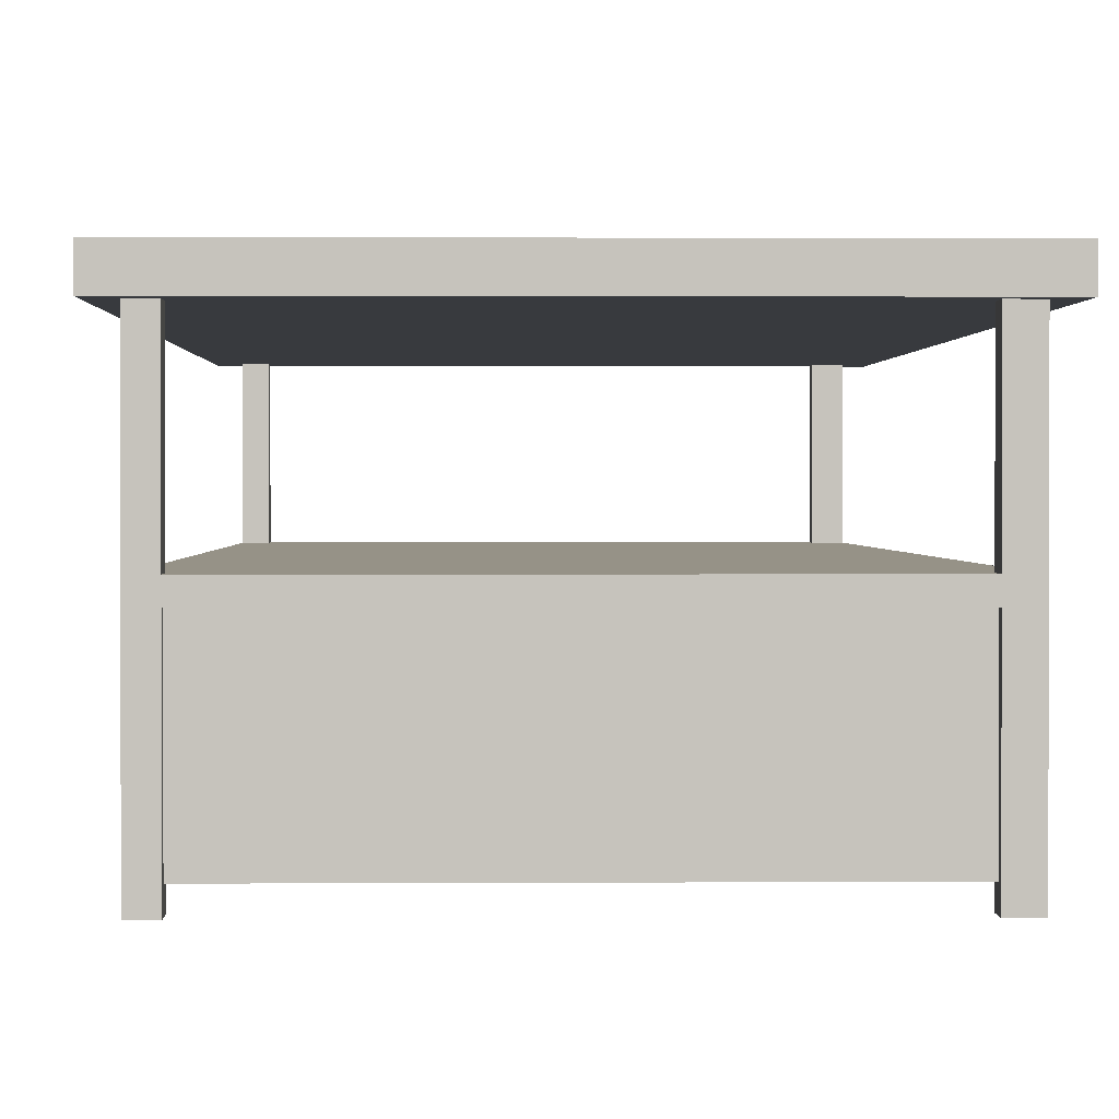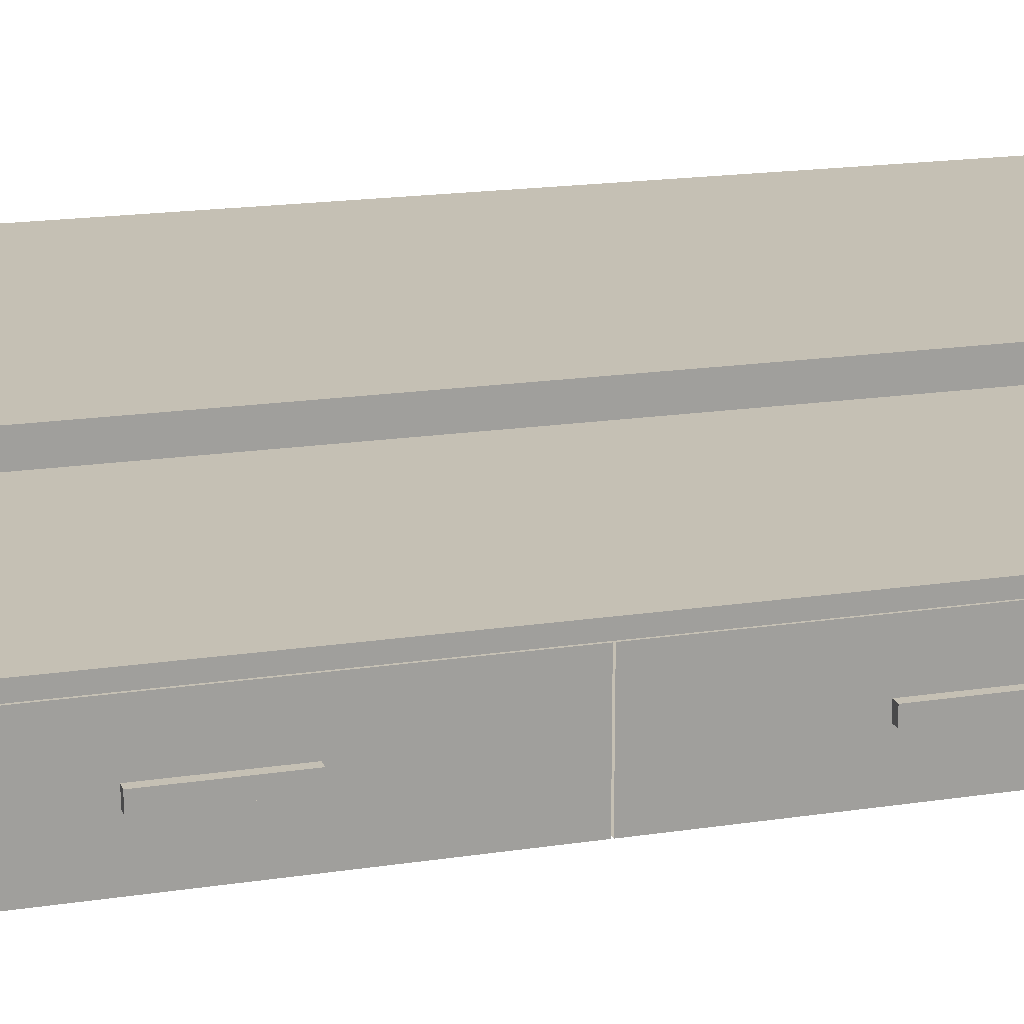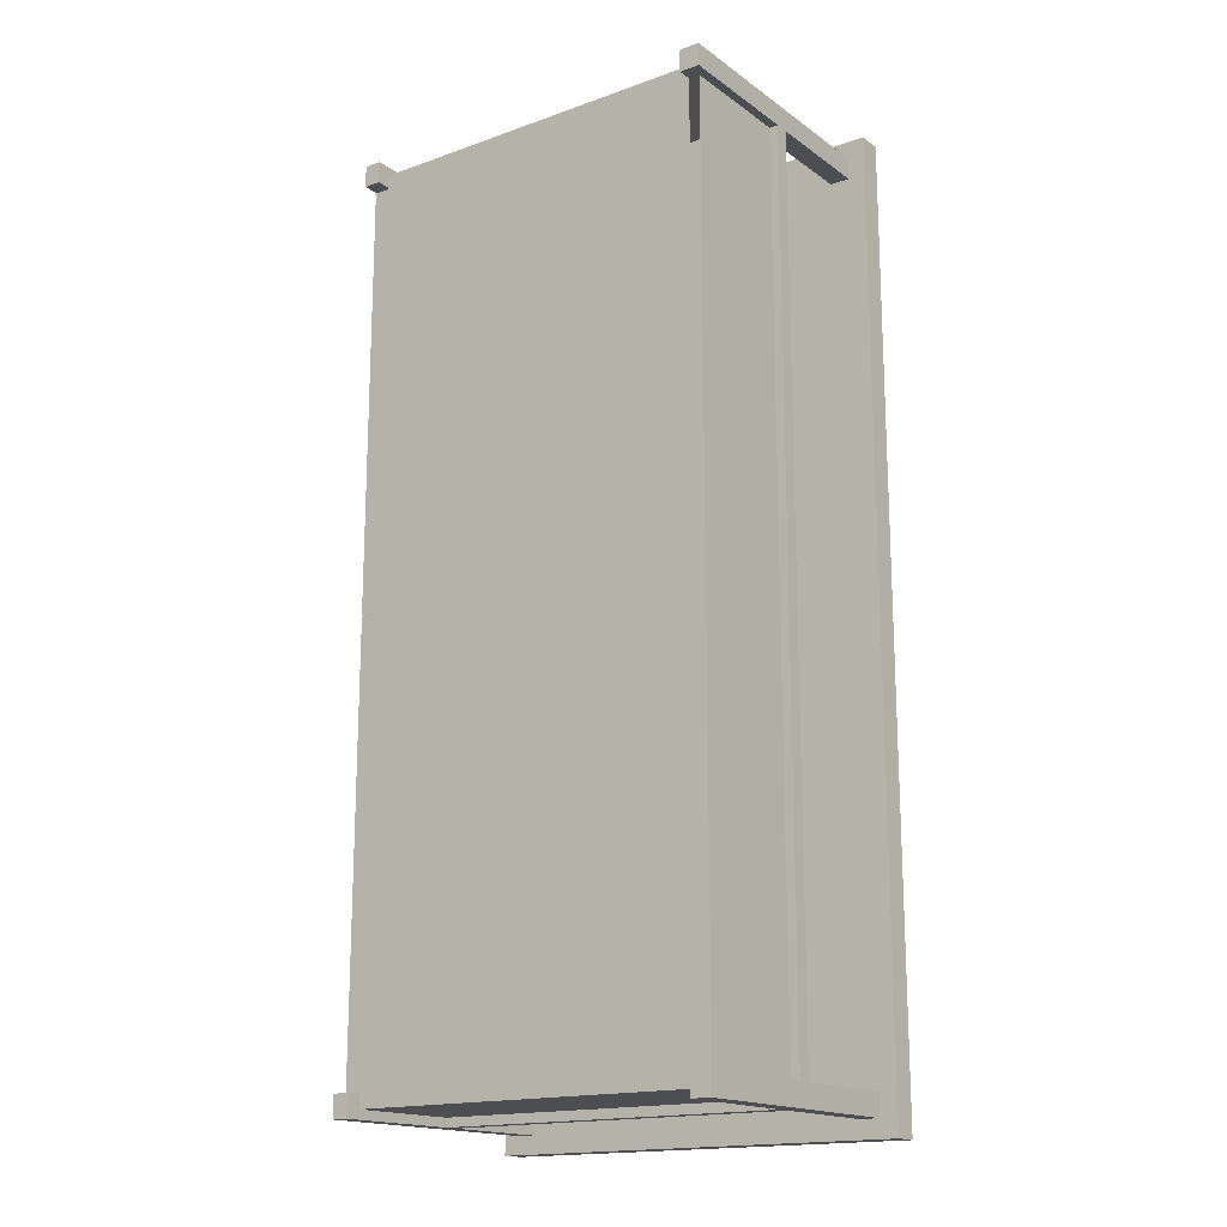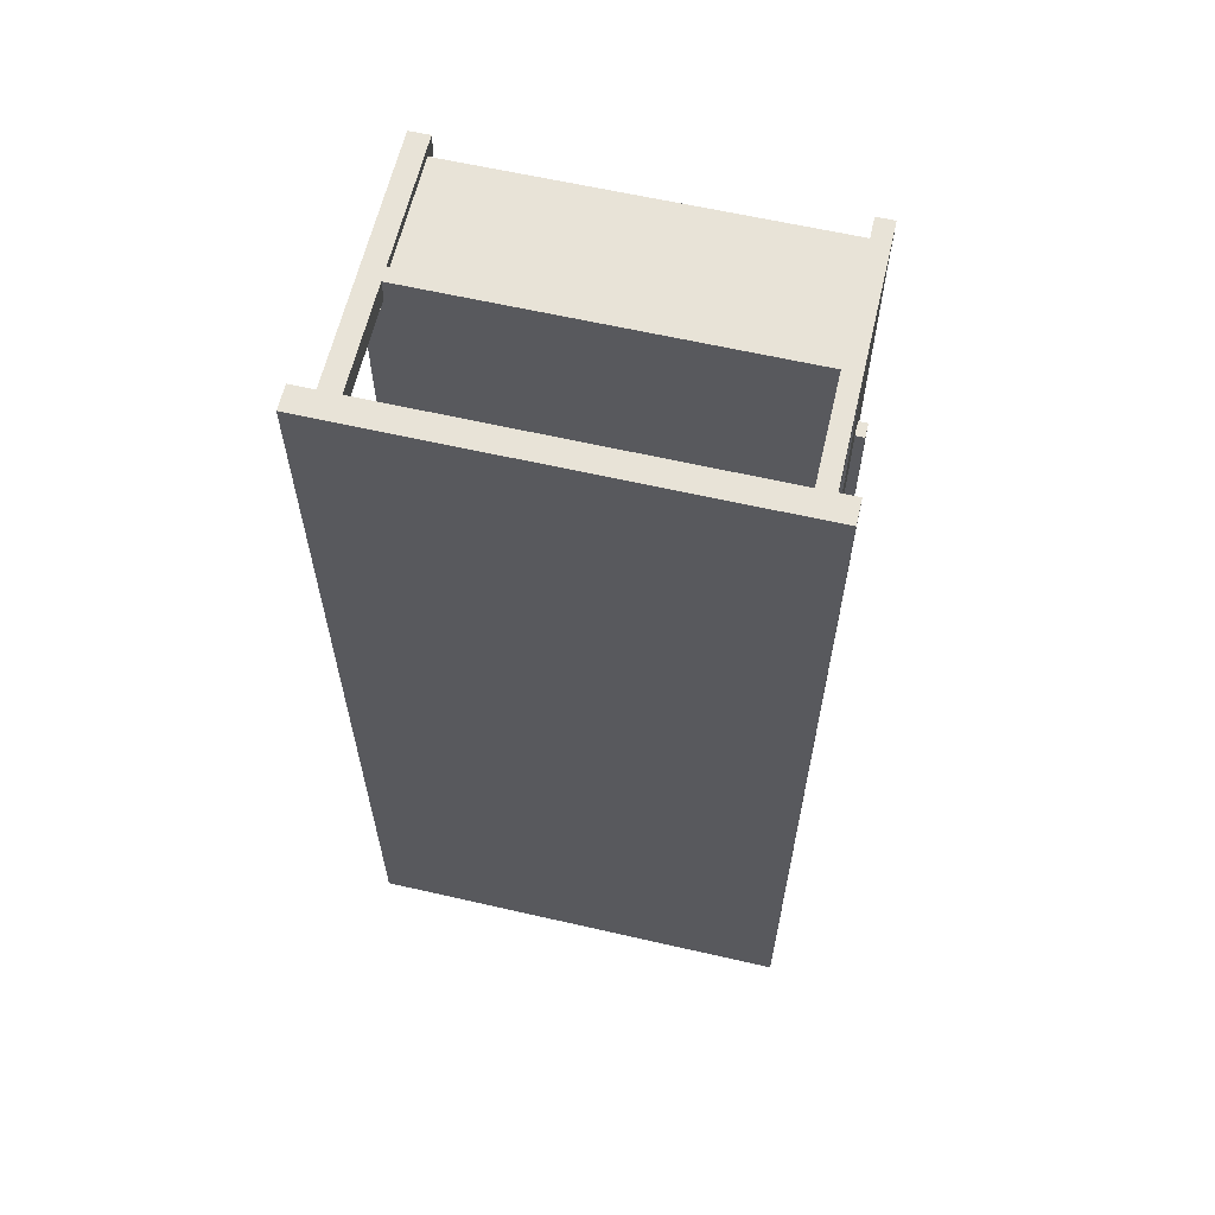
<metadata>
{"format":"obj","ext":"obj","renderer":"f3d","projection":"perspective","resolution":1024,"background":"white","views":[{"elev":1.1,"azim":-1.4,"up":"+Y"},{"elev":18.2,"azim":-106.4,"up":"+Y"},{"elev":-16.8,"azim":35.8,"up":"+Z"},{"elev":62.0,"azim":-166.9,"up":"+Z"}]}
</metadata>
<code>
o Cube
v -0.5539 -0.4047 1.293
v -0.5539 -0.4047 -1.293
v 0.5539 -0.4047 -1.293
v 0.5539 -0.4047 1.293
v -0.5539 0.4047 1.293
v -0.5539 0.4047 -1.293
v 0.5539 0.4047 -1.293
v 0.5539 0.4047 1.293
v -0.5539 -0.03245 1.293
v -0.5539 -0.03245 -1.293
v 0.5539 -0.03245 -1.293
v 0.5539 -0.03245 1.293
v -0.5539 0.3358 1.293
v -0.5539 0.3358 -1.293
v 0.5539 0.3358 -1.293
v 0.5539 0.3358 1.293
v -0.6039 0.4047 1.293
v -0.6039 0.4047 -1.293
v -0.6039 0.3358 1.293
v -0.6039 0.3358 -1.293
v -0.5539 0.4047 1.343
v 0.5539 0.4047 1.343
v -0.5539 0.3358 1.343
v 0.5539 0.3358 1.343
v 0.6039 0.4047 -1.293
v 0.6039 0.4047 1.293
v 0.6039 0.3358 -1.293
v 0.6039 0.3358 1.293
v -0.5539 0.4047 -1.343
v 0.5539 0.4047 -1.343
v -0.5539 0.3358 -1.343
v 0.5539 0.3358 -1.343
v -0.5539 -0.3637 -1.293
v 0.5539 -0.3637 -1.293
v 0.5539 -0.3637 1.293
v -0.5539 -0.3637 1.293
v -0.5539 0.4047 1.231
v -0.5539 0.4047 -1.231
v -0.5539 -0.4047 -1.231
v -0.5539 -0.4047 1.231
v 0.5539 0.4047 -1.231
v 0.5539 0.4047 1.231
v 0.5539 -0.4047 1.231
v 0.5539 -0.4047 -1.231
v -0.5539 -0.03245 -1.231
v -0.5539 -0.03245 1.231
v 0.5539 -0.03245 1.231
v 0.5539 -0.03245 -1.231
v -0.5539 0.3358 -1.231
v -0.5539 0.3358 1.231
v 0.5539 0.3358 1.231
v 0.5539 0.3358 -1.231
v -0.6039 0.4047 1.231
v -0.6039 0.4047 -1.231
v -0.6039 0.3358 -1.231
v -0.6039 0.3358 1.231
v 0.6039 0.4047 -1.231
v 0.6039 0.4047 1.231
v 0.6039 0.3358 1.231
v 0.6039 0.3358 -1.231
v -0.5539 -0.3637 -1.231
v -0.5539 -0.3637 1.231
v 0.5539 -0.3637 1.231
v 0.5539 -0.3637 -1.231
v -0.5539 0.4047 1.343
v -0.5539 0.3358 1.343
v -0.6039 0.4047 1.343
v -0.6039 0.3358 1.343
v 0.6039 0.4047 1.293
v 0.6039 0.3358 1.293
v 0.6039 0.4047 1.343
v 0.6039 0.3358 1.343
v 0.5539 0.4047 -1.343
v 0.5539 0.3358 -1.343
v 0.6039 0.4047 -1.343
v 0.6039 0.3358 -1.343
v -0.6039 0.4047 -1.293
v -0.6039 0.3358 -1.293
v -0.6039 0.4047 -1.343
v -0.6039 0.3358 -1.343
v -0.5054 0.4047 -1.293
v 0.4974 0.4047 -1.293
v 0.4974 -0.4047 -1.293
v -0.5054 -0.4047 -1.293
v 0.4974 0.4047 1.293
v -0.5054 0.4047 1.293
v -0.5054 -0.4047 1.293
v 0.4974 -0.4047 1.293
v 0.4974 -0.03245 -1.293
v -0.5054 -0.03245 -1.293
v -0.5054 -0.03245 1.293
v 0.4974 -0.03245 1.293
v 0.4974 0.3358 -1.293
v -0.5054 0.3358 -1.293
v -0.5054 0.3358 1.293
v 0.4974 0.3358 1.293
v 0.4974 0.4047 1.343
v -0.5054 0.4047 1.343
v -0.5054 0.3358 1.343
v 0.4974 0.3358 1.343
v -0.5054 0.4047 -1.343
v 0.4974 0.4047 -1.343
v 0.4974 0.3358 -1.343
v -0.5054 0.3358 -1.343
v 0.4974 -0.3637 -1.293
v -0.5054 -0.3637 -1.293
v -0.5054 -0.3637 1.293
v 0.4974 -0.3637 1.293
v -0.5054 -0.4047 1.231
v 0.4974 -0.4047 1.231
v -0.5054 -0.4047 -1.231
v 0.4974 -0.4047 -1.231
v 0.4974 0.4047 1.231
v -0.5054 0.4047 1.231
v 0.4974 0.4047 -1.231
v -0.5054 0.4047 -1.231
v -0.5539 0.00716 1.293
v -0.5539 0.00716 -1.293
v 0.5539 0.00716 -1.293
v 0.5539 0.00716 1.293
v -0.5539 0.00716 1.231
v -0.5539 0.00716 -1.231
v 0.5539 0.00716 -1.231
v 0.5539 0.00716 1.231
v -0.5054 0.00716 -1.293
v 0.4974 0.00716 -1.293
v 0.4974 0.00716 1.293
v -0.5054 0.00716 1.293
v 0.4974 -0.03245 -1.268
v -0.5054 -0.03245 -1.268
v 0.4974 -0.3637 -1.268
v -0.5054 -0.3637 -1.268
v -0.5054 -0.03245 1.268
v 0.4974 -0.03245 1.268
v -0.5054 -0.3637 1.268
v 0.4974 -0.3637 1.268
v 0.5289 -0.03245 1.231
v 0.5289 -0.03245 -1.231
v 0.5289 -0.3637 1.231
v 0.5289 -0.3637 -1.231
v -0.5539 -0.03245 0
v -0.5539 -0.1981 1.231
v -0.5539 -0.1981 -1.231
v -0.5539 -0.03245 -0.6156
v -0.5539 -0.3612 0.002353
v -0.5539 -0.2809 1.231
v -0.5539 -0.2809 -1.231
v -0.5539 -0.03481 0.002353
v -0.5539 -0.03245 0.6156
v -0.5539 -0.1153 -1.231
v -0.5539 -0.1153 1.231
v -0.5539 -0.3612 1.229
v -0.5539 -0.03481 1.229
v -0.5539 -0.03496 -1.228
v -0.5539 -0.361 -1.228
v -0.5539 -0.03496 -0.0024
v -0.5539 -0.361 -0.0024
v -0.5539 -0.1981 -1.228
v -0.5539 -0.1981 -0.0024
v -0.5539 -0.03496 -0.6156
v -0.5539 -0.361 -0.6156
v -0.5539 -0.2809 -1.228
v -0.5789 -0.2188 -0.6156
v -0.5539 -0.1153 -0.0024
v -0.5539 -0.2809 -0.0024
v -0.5539 -0.1153 -1.228
v -0.5539 -0.2809 -0.6156
v -0.5539 -0.1153 -0.6156
v -0.5539 -0.1981 1.229
v -0.5539 -0.1981 0.002353
v -0.5539 -0.2809 1.229
v -0.5789 -0.1774 0.6156
v -0.5539 -0.03481 0.6156
v -0.5539 -0.3612 0.6156
v -0.5539 -0.1153 0.002353
v -0.5539 -0.2809 0.002353
v -0.5539 -0.1153 1.229
v -0.5539 -0.1153 0.6156
v -0.5539 -0.2809 0.6156
v -0.5539 -0.03496 -0.922
v -0.5539 -0.361 -0.922
v -0.5539 -0.03496 -0.309
v -0.5539 -0.321 -1.228
v -0.5539 -0.1981 -0.309
v -0.5539 -0.07512 -0.0024
v -0.5539 -0.321 -0.0024
v -0.5539 -0.07512 -1.228
v -0.5539 -0.361 -0.309
v -0.5539 -0.2395 -1.228
v -0.5539 -0.1981 -0.922
v -0.5539 -0.1567 -0.0024
v -0.5539 -0.2395 -0.0024
v -0.5539 -0.1567 -1.228
v -0.5539 -0.2395 -0.6156
v -0.5539 -0.2809 -0.309
v -0.5539 -0.2809 -0.922
v -0.5539 -0.1567 -0.6156
v -0.5539 -0.1153 -0.309
v -0.5539 -0.1153 -0.922
v -0.5539 -0.321 -0.922
v -0.5539 -0.321 -0.309
v -0.5539 -0.1567 -0.922
v -0.5539 -0.2395 -0.309
v -0.5539 -0.2395 -0.922
v -0.5539 -0.1567 -0.309
v -0.5539 -0.07512 -0.309
v -0.5539 -0.07512 -0.922
v -0.5539 -0.2188 -0.6156
v -0.5539 -0.1774 -0.6156
v -0.5539 -0.1981 -0.4623
v -0.5539 -0.1981 -0.7688
v -0.5539 -0.1774 -0.922
v -0.5539 -0.1567 -0.7688
v -0.5539 -0.2188 -0.309
v -0.5539 -0.2395 -0.4623
v -0.5539 -0.2188 -0.922
v -0.5539 -0.2395 -0.7688
v -0.5539 -0.1774 -0.309
v -0.5539 -0.1567 -0.4623
v -0.5539 -0.1774 -0.4623
v -0.5539 -0.1774 -0.7688
v -0.5539 -0.2188 -0.4623
v -0.5539 -0.2188 -0.7688
v -0.5789 -0.1774 -0.6156
v -0.5789 -0.1981 -0.4623
v -0.5789 -0.1981 -0.7688
v -0.5789 -0.1774 -0.4623
v -0.5789 -0.1774 -0.7688
v -0.5789 -0.2188 -0.4623
v -0.5789 -0.2188 -0.7688
v -0.5539 -0.1567 0.002353
v -0.5539 -0.3612 0.309
v -0.5539 -0.03481 0.309
v -0.5539 -0.1981 0.309
v -0.5539 -0.2395 1.229
v -0.5539 -0.07504 1.229
v -0.5539 -0.321 0.002353
v -0.5539 -0.07504 0.002353
v -0.5539 -0.3612 0.9223
v -0.5539 -0.03481 0.9223
v -0.5539 -0.1981 0.9223
v -0.5539 -0.321 1.229
v -0.5539 -0.2395 0.002353
v -0.5539 -0.1567 1.229
v -0.5539 -0.1567 0.6156
v -0.5539 -0.1153 0.9223
v -0.5539 -0.1153 0.309
v -0.5539 -0.2395 0.6156
v -0.5539 -0.2809 0.9223
v -0.5539 -0.2809 0.309
v -0.5539 -0.2395 0.309
v -0.5539 -0.2395 0.9223
v -0.5539 -0.321 0.9223
v -0.5539 -0.07504 0.309
v -0.5539 -0.07504 0.9223
v -0.5539 -0.1567 0.9223
v -0.5539 -0.321 0.309
v -0.5539 -0.1567 0.309
v -0.5539 -0.1774 0.6156
v -0.5539 -0.2188 0.6156
v -0.5539 -0.1981 0.4623
v -0.5539 -0.1981 0.7689
v -0.5539 -0.2188 0.309
v -0.5539 -0.2395 0.4623
v -0.5539 -0.2188 0.9223
v -0.5539 -0.2395 0.7689
v -0.5539 -0.1774 0.9223
v -0.5539 -0.1567 0.7689
v -0.5539 -0.1774 0.309
v -0.5539 -0.1567 0.4623
v -0.5539 -0.1774 0.7689
v -0.5539 -0.2188 0.4623
v -0.5539 -0.2188 0.7689
v -0.5539 -0.1774 0.4623
v -0.5789 -0.2188 0.6156
v -0.5789 -0.1981 0.4623
v -0.5789 -0.1981 0.7689
v -0.5789 -0.1774 0.7689
v -0.5789 -0.2188 0.4623
v -0.5789 -0.2188 0.7689
v -0.5789 -0.1774 0.4623
v -0.5039 -0.3612 0.002353
v -0.5039 -0.3612 1.229
v -0.5039 -0.361 -1.228
v -0.5039 -0.361 -0.0024
v -0.5039 -0.361 -0.6156
v -0.5039 -0.3612 0.6156
v -0.5039 -0.361 -0.922
v -0.5039 -0.361 -0.309
v -0.5039 -0.3612 0.309
v -0.5039 -0.3612 0.9223
v -0.5054 -0.03245 1.268
v 0.4974 -0.03245 1.268
v 0.5289 -0.03245 1.231
v 0.5289 -0.03245 -1.231
v 0.4974 -0.03245 -1.268
v -0.5054 -0.03245 -1.268
f 83 44 112
f 42 52 51
f 38 50 49
f 110 4 88
f 122 141 121
f 124 48 123
f 65 68 66
f 69 72 70
f 73 76 74
f 100 22 97
f 86 96 95
f 77 80 78
f 2 111 39
f 126 90 125
f 128 92 127
f 40 87 1
f 122 124 123
f 59 100 56
f 54 18 55
f 82 94 93
f 129 132 130
f 133 136 134
f 137 140 138
f 179 257 174
f 210 227 225
f 173 254 178
f 168 160 207
f 161 167 200
f 207 187 166
f 247 254 238
f 226 163 224
f 209 228 224
f 211 230 226
f 208 229 163
f 274 172 259
f 177 236 255
f 276 275 172
f 271 277 262
f 272 276 261
f 260 280 275
f 164 205 191
f 131 135 132
f 286 188 161
f 290 287 232
f 104 29 101
f 60 25 57
f 97 8 58
f 91 293 92
f 47 295 48
f 89 297 90
f 125 118 122
f 122 121 124
f 128 127 121
f 121 117 128
f 126 125 122
f 123 119 126
f 120 124 127
f 121 127 124
f 123 126 122
f 83 3 44
f 42 41 52
f 38 37 50
f 110 43 4
f 46 121 149
f 122 45 144
f 141 149 121
f 122 144 141
f 124 47 48
f 65 67 68
f 69 71 72
f 73 75 76
f 97 98 100
f 21 23 99
f 100 24 22
f 21 99 98
f 71 22 24
f 98 99 100
f 24 72 71
f 86 85 96
f 77 79 80
f 2 84 111
f 126 89 90
f 128 91 92
f 40 109 87
f 80 31 78
f 103 32 15
f 78 31 14
f 104 103 14
f 15 74 76
f 27 60 15
f 15 76 27
f 14 31 104
f 55 20 14
f 19 56 13
f 66 68 19
f 99 23 13
f 13 66 19
f 56 55 60
f 14 103 55
f 15 60 103
f 59 28 16
f 16 70 72
f 24 100 16
f 16 72 24
f 60 59 56
f 55 103 60
f 100 99 13
f 13 56 100
f 16 100 59
f 56 19 53
f 68 67 17
f 53 54 55
f 68 17 19
f 55 56 53
f 18 20 55
f 17 53 19
f 82 81 94
f 129 131 132
f 133 135 136
f 137 139 140
f 232 174 257
f 253 249 179
f 174 239 253
f 250 257 179
f 253 179 174
f 229 222 210
f 210 220 227
f 225 229 210
f 247 178 254
f 255 240 173
f 178 246 255
f 233 254 173
f 255 173 178
f 168 198 206
f 206 182 160
f 160 180 207
f 207 199 168
f 168 206 160
f 161 188 201
f 201 195 167
f 167 196 200
f 200 181 161
f 161 201 167
f 162 183 196
f 155 181 200
f 196 204 162
f 155 200 183
f 158 189 216
f 183 200 196
f 216 190 158
f 162 204 189
f 166 193 202
f 189 204 216
f 212 202 193
f 158 190 212
f 154 187 180
f 193 158 212
f 199 207 166
f 166 202 199
f 180 187 207
f 170 243 263
f 237 145 232
f 231 170 269
f 176 237 257
f 257 250 176
f 237 232 257
f 238 175 247
f 243 176 251
f 251 263 243
f 176 250 251
f 233 148 238
f 175 231 258
f 234 269 170
f 170 263 234
f 254 233 238
f 258 247 175
f 231 269 258
f 225 227 224
f 224 228 226
f 226 230 163
f 163 229 225
f 225 224 163
f 227 220 209
f 209 221 228
f 224 227 209
f 228 221 211
f 211 223 230
f 226 228 211
f 230 223 208
f 208 222 229
f 163 230 208
f 271 259 172
f 274 281 172
f 172 278 271
f 265 252 235
f 253 239 152
f 241 265 169
f 249 253 242
f 242 171 249
f 253 152 242
f 256 267 244
f 252 249 171
f 235 169 265
f 252 171 235
f 255 246 177
f 267 241 169
f 244 177 246
f 267 169 244
f 153 240 255
f 246 256 244
f 236 153 255
f 277 278 172
f 172 281 276
f 276 279 275
f 275 280 277
f 277 172 275
f 273 262 277
f 271 278 277
f 277 280 273
f 274 261 276
f 272 279 276
f 276 281 274
f 279 272 260
f 260 273 280
f 275 279 260
f 195 201 165
f 188 157 186
f 165 192 195
f 188 186 201
f 214 192 159
f 201 186 165
f 159 184 214
f 195 192 203
f 218 159 191
f 203 192 214
f 164 185 206
f 159 218 184
f 198 205 164
f 218 191 205
f 185 156 182
f 206 198 164
f 185 182 206
f 131 136 135
f 161 181 286
f 155 284 288
f 286 289 188
f 155 288 181
f 157 188 289
f 181 288 286
f 289 285 157
f 152 239 291
f 174 232 287
f 145 282 290
f 287 291 239
f 145 290 232
f 239 174 287
f 291 283 152
f 101 102 104
f 30 32 103
f 104 31 29
f 30 103 102
f 79 29 31
f 102 103 104
f 31 80 79
f 57 58 60
f 26 28 59
f 60 27 25
f 26 59 58
f 75 25 27
f 58 59 60
f 27 76 75
f 102 101 6
f 29 79 77
f 6 18 54
f 29 77 6
f 7 30 102
f 101 29 6
f 6 54 102
f 17 67 65
f 54 57 102
f 7 102 57
f 75 73 7
f 58 57 53
f 25 75 7
f 54 53 57
f 17 65 5
f 5 21 98
f 97 22 8
f 5 98 97
f 53 17 5
f 57 25 7
f 8 26 58
f 71 69 8
f 5 97 53
f 58 53 97
f 22 71 8
f 91 292 293
f 47 294 295
f 89 296 297
f 9 46 151
f 213 197 168
f 112 48 123
f 128 117 9
f 10 118 90
f 11 123 48
f 120 127 92
f 126 93 119
f 122 118 10
f 47 120 12
f 112 115 126
f 47 110 124
f 127 110 92
f 109 114 128
f 151 46 109
f 125 111 90
f 143 111 150
f 217 196 167
f 190 211 221
f 210 184 218
f 208 194 215
f 245 259 271
f 261 269 234
f 248 179 266
f 197 221 209
f 260 248 266
f 262 241 267
f 178 245 268
f 146 62 36
f 40 1 36
f 9 117 121
f 40 36 62
f 151 142 9
f 146 36 142
f 117 13 50
f 121 46 9
f 117 50 121
f 142 36 9
f 198 219 205
f 199 202 213
f 197 219 168
f 199 213 168
f 198 168 219
f 52 41 115
f 115 112 123
f 112 44 64
f 123 52 115
f 112 64 48
f 36 1 87
f 107 91 9
f 36 87 107
f 9 36 107
f 128 95 13
f 9 91 128
f 128 13 117
f 90 106 10
f 84 2 33
f 84 33 106
f 125 90 118
f 14 94 125
f 33 10 106
f 118 14 125
f 48 64 11
f 44 3 34
f 11 119 123
f 44 34 64
f 52 123 119
f 64 34 11
f 119 15 52
f 108 88 4
f 108 4 35
f 96 127 16
f 92 108 35
f 92 35 12
f 16 127 120
f 92 12 120
f 34 3 83
f 105 89 11
f 34 83 105
f 11 34 105
f 89 126 119
f 93 15 119
f 119 11 89
f 10 33 143
f 2 39 61
f 147 143 33
f 2 61 33
f 14 118 49
f 33 61 147
f 150 45 10
f 10 143 150
f 49 118 122
f 10 45 122
f 12 35 47
f 4 43 63
f 47 124 120
f 4 63 35
f 16 120 124
f 35 63 47
f 124 51 16
f 89 105 112
f 83 112 105
f 115 82 93
f 126 89 112
f 115 93 126
f 113 42 51
f 113 51 124
f 43 110 63
f 63 110 47
f 113 124 110
f 108 92 110
f 96 85 113
f 88 108 110
f 127 96 113
f 113 110 127
f 91 107 109
f 87 109 107
f 114 86 95
f 128 91 109
f 114 95 128
f 37 114 50
f 109 40 62
f 109 62 146
f 50 114 121
f 121 114 109
f 109 146 142
f 142 151 109
f 121 109 46
f 106 90 111
f 94 81 116
f 84 106 111
f 125 94 116
f 116 111 125
f 116 38 49
f 122 45 111
f 116 49 122
f 39 111 61
f 61 111 147
f 116 122 111
f 45 150 111
f 147 111 143
f 195 203 215
f 194 217 167
f 195 215 167
f 204 196 217
f 167 215 194
f 202 212 213
f 216 204 217
f 213 212 221
f 190 216 223
f 223 211 190
f 216 217 223
f 221 212 190
f 219 220 205
f 222 215 203
f 205 220 218
f 210 222 214
f 214 184 210
f 222 203 214
f 218 220 210
f 215 222 208
f 208 223 217
f 217 194 208
f 271 268 245
f 245 270 274
f 274 259 245
f 234 263 261
f 251 264 272
f 261 274 269
f 251 272 263
f 258 269 274
f 263 272 261
f 274 270 258
f 249 252 266
f 248 264 179
f 249 266 179
f 250 179 264
f 264 251 250
f 220 219 197
f 197 213 221
f 209 220 197
f 266 273 260
f 260 272 264
f 264 248 260
f 268 271 256
f 273 266 252
f 256 271 267
f 262 273 265
f 265 241 262
f 273 252 265
f 267 271 262
f 256 246 268
f 178 247 270
f 270 245 178
f 247 258 270
f 268 246 178

</code>
